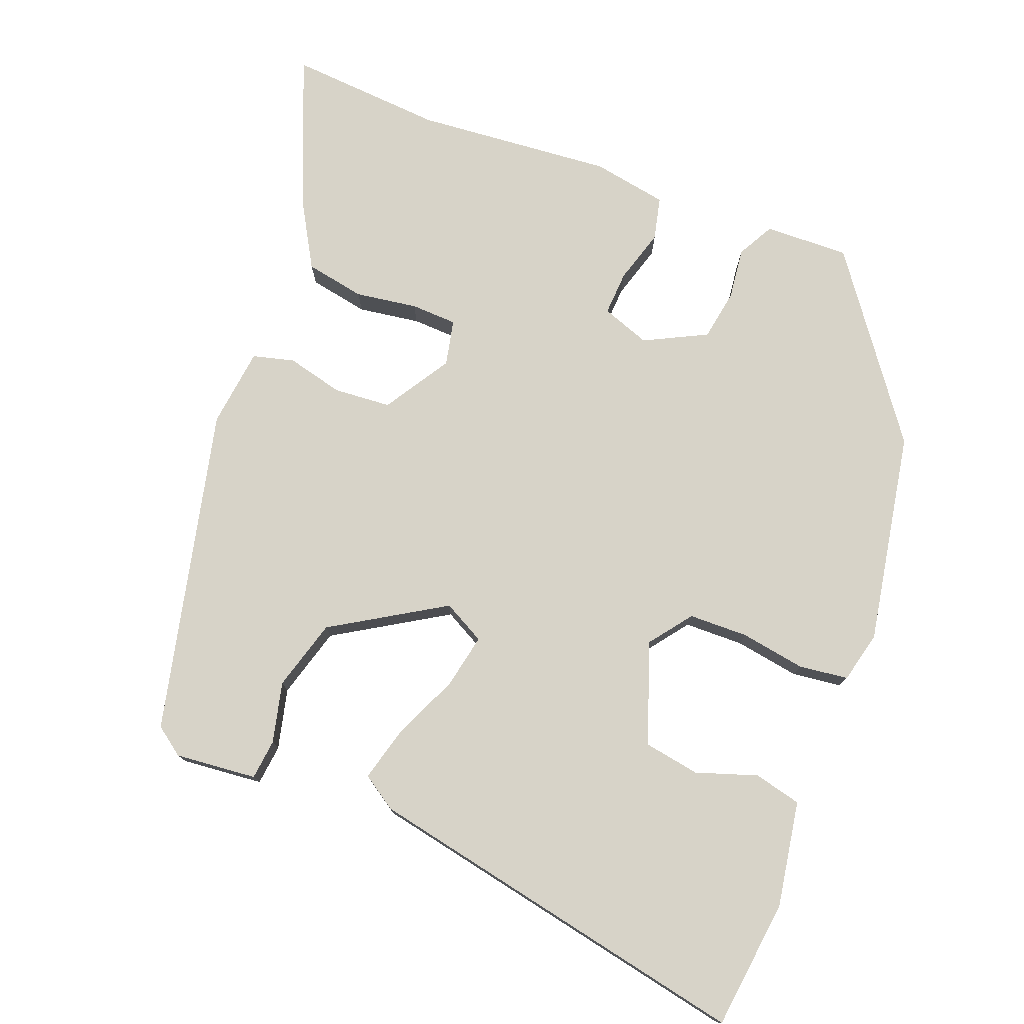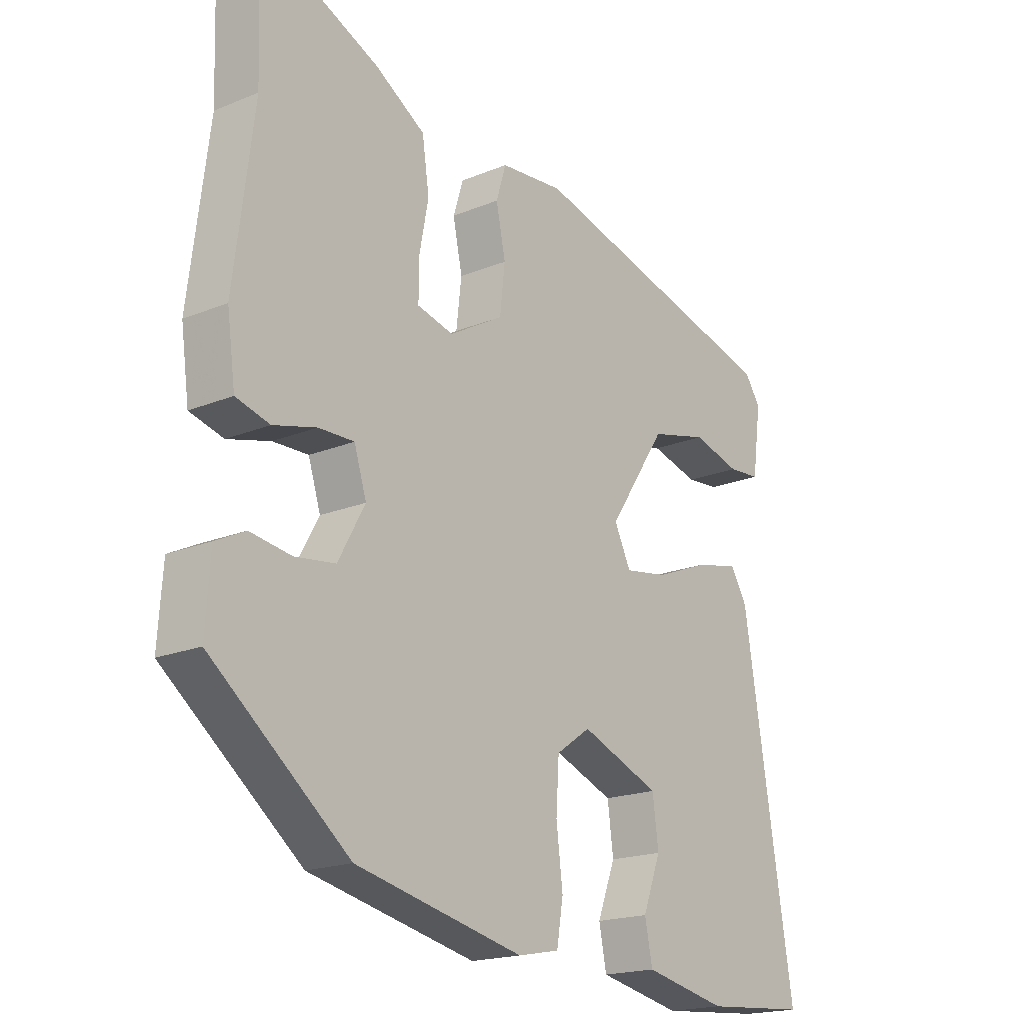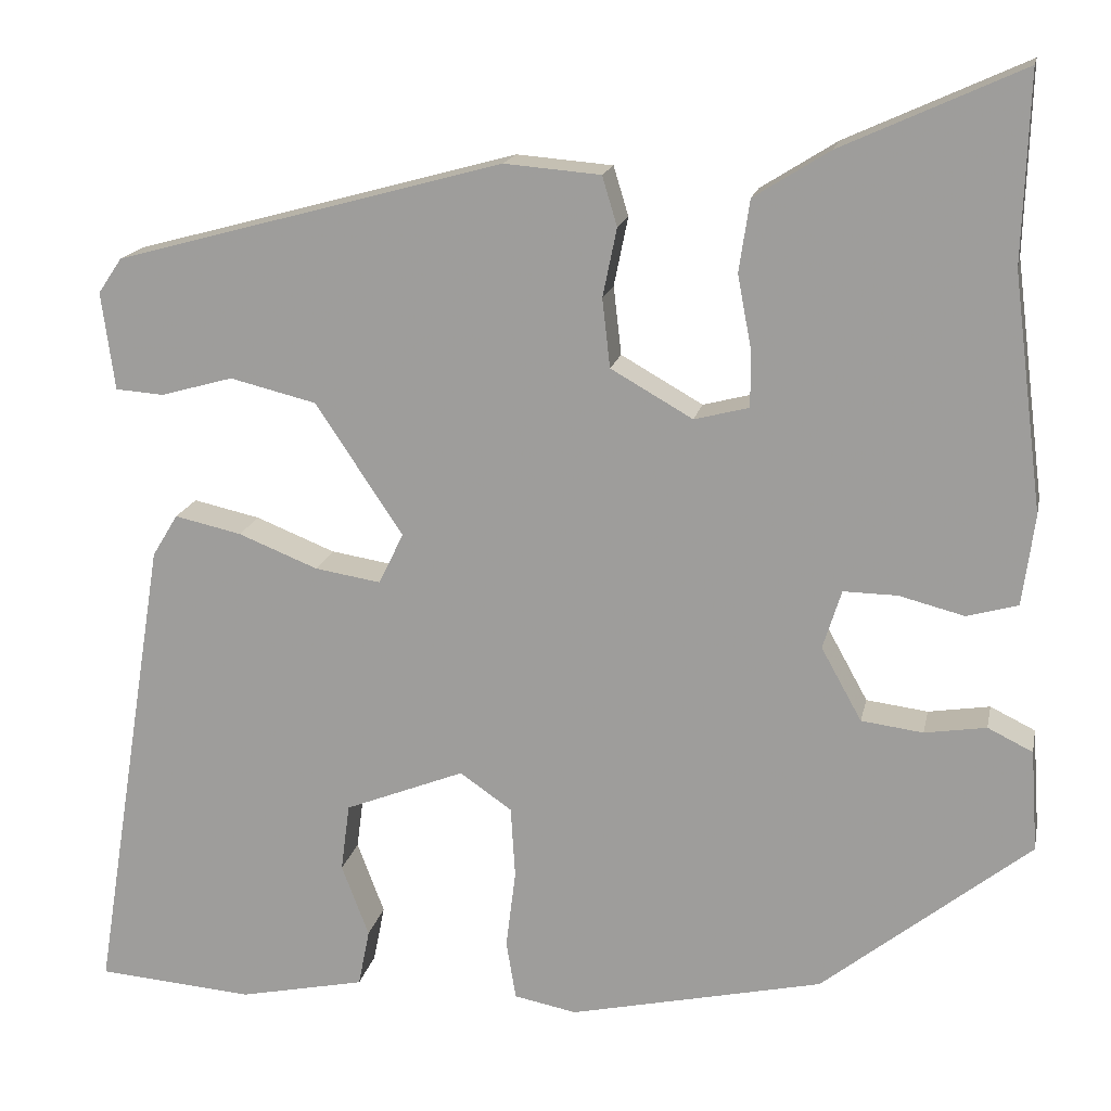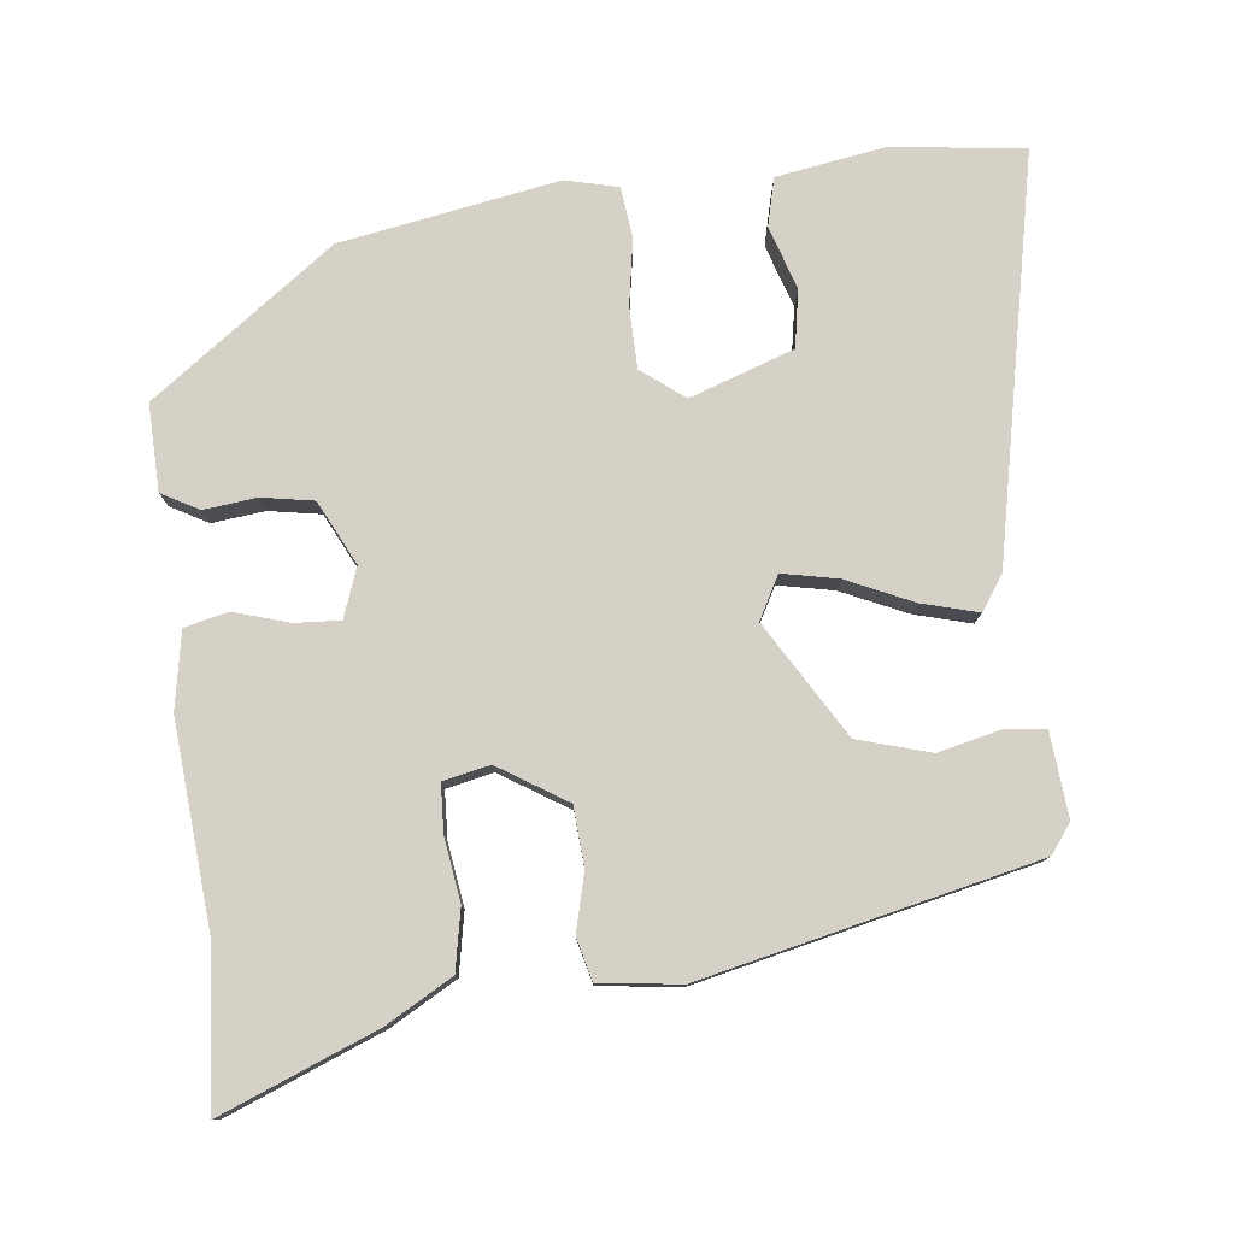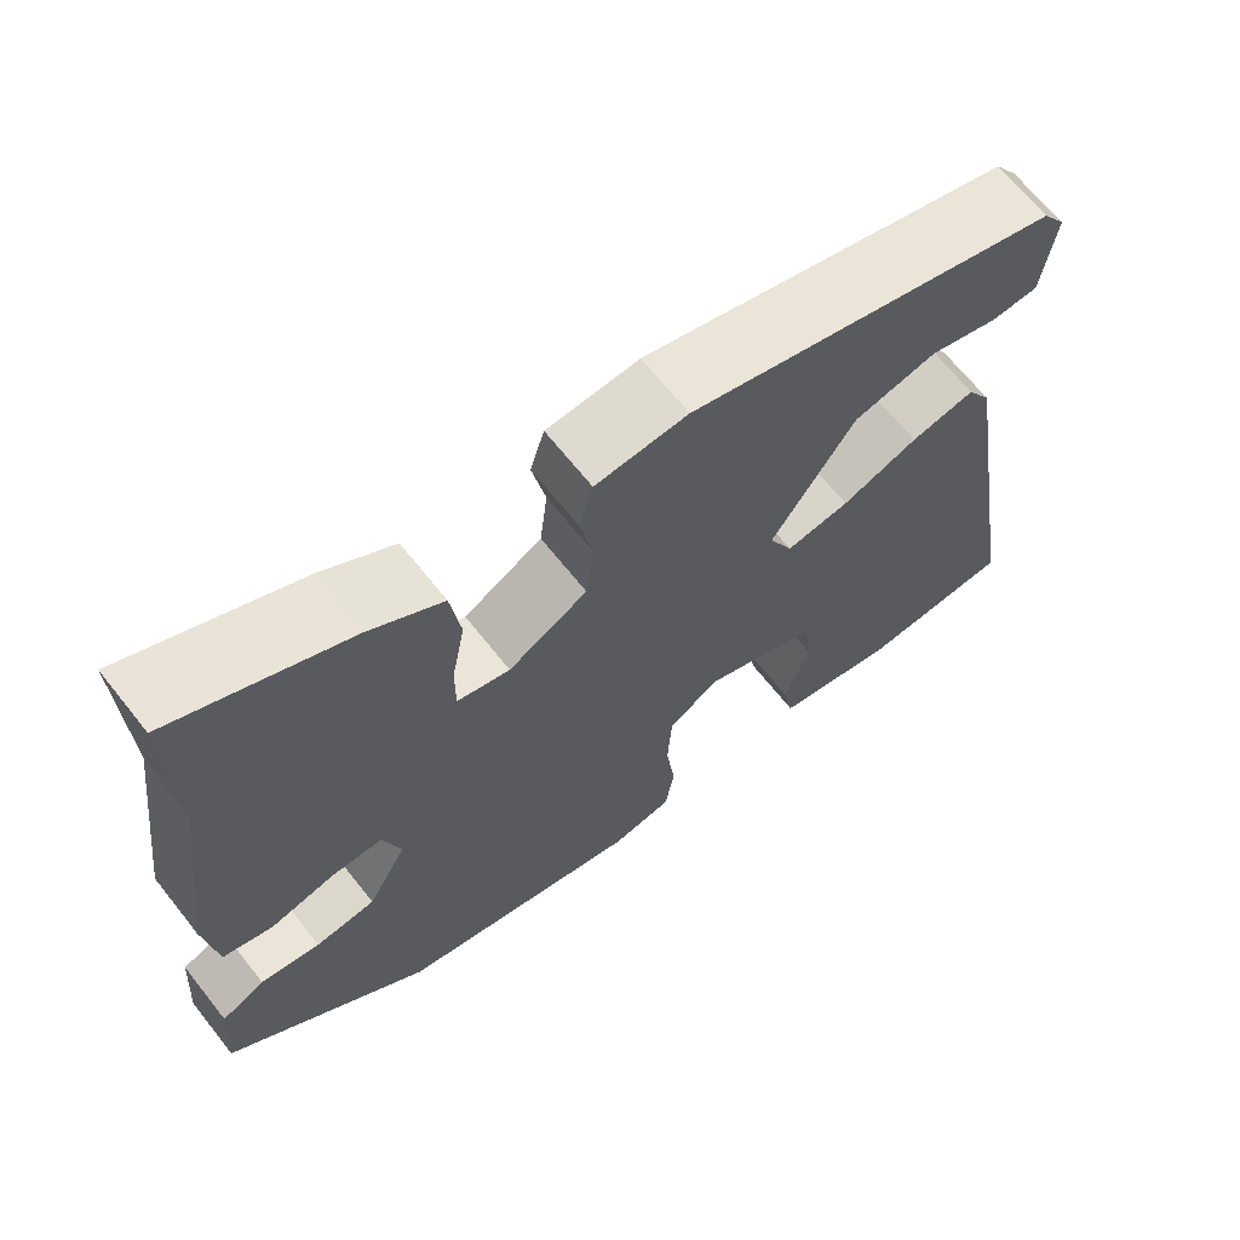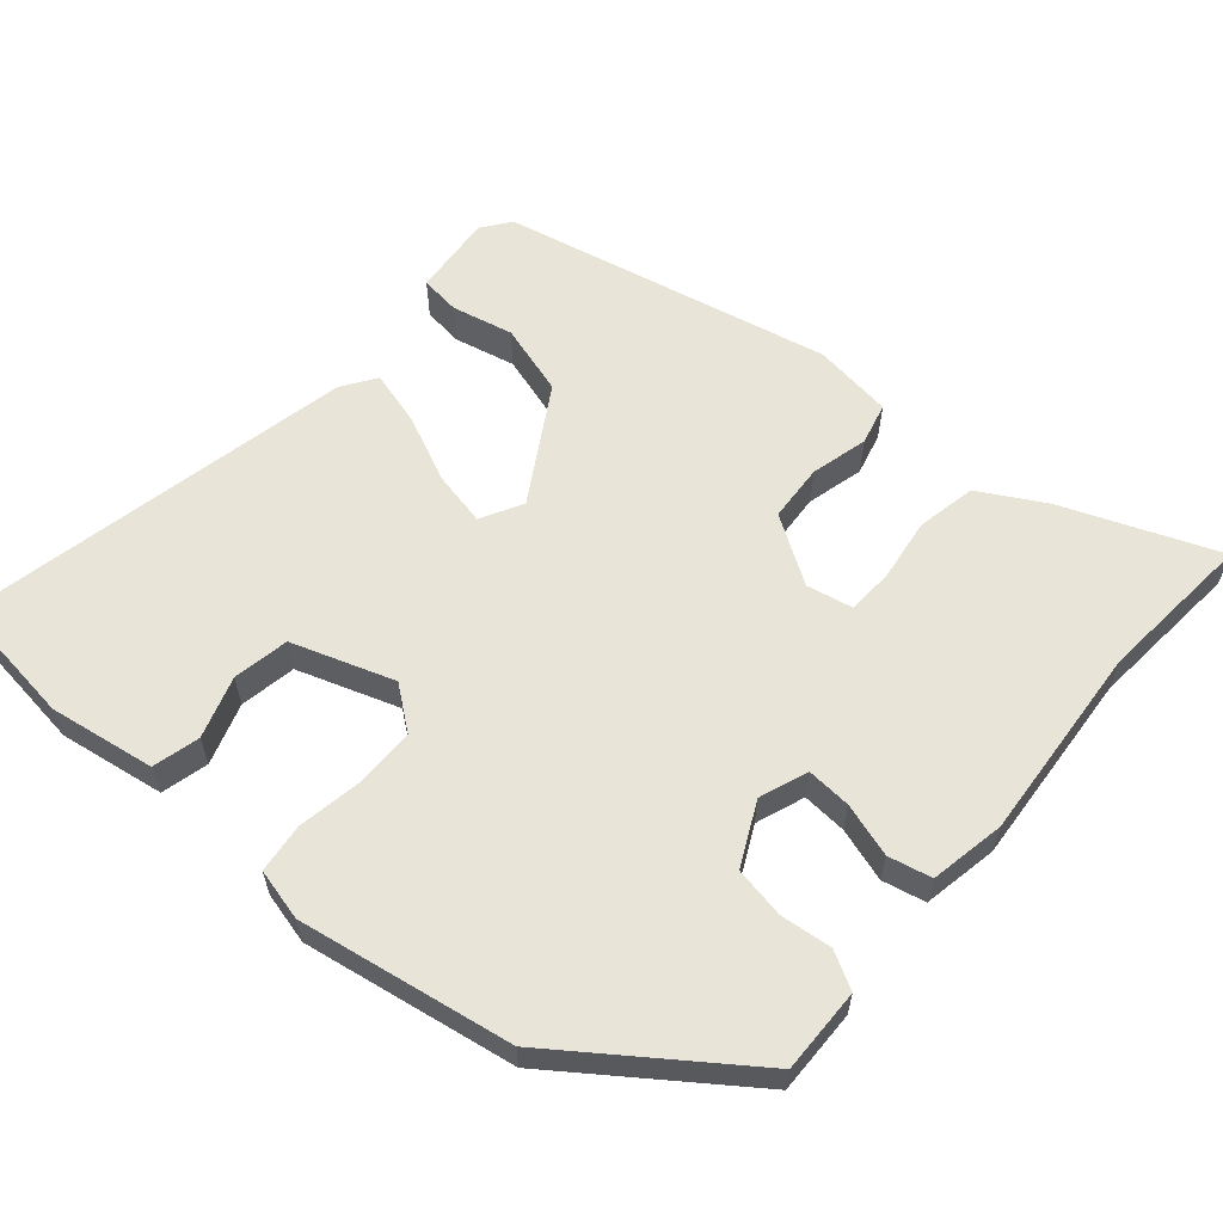
<metadata>
{"format":"obj","ext":"obj","renderer":"f3d","projection":"perspective","resolution":1024,"background":"white","views":[{"elev":76.8,"azim":113.4,"up":"+Y"},{"elev":-18.7,"azim":-51.7,"up":"+Z"},{"elev":16.7,"azim":-168.6,"up":"+Z"},{"elev":78.9,"azim":-3.9,"up":"+Y"},{"elev":66.6,"azim":-38.4,"up":"+Z"},{"elev":60.3,"azim":-136.5,"up":"+Y"}]}
</metadata>
<code>
v 0.498 0.07 0.382
v 0.525 0.07 0.342
v 0.51 0.07 0.231
v 0.455 0.07 0.227
v 0.373 0.07 0.25
v 0.275 0.07 0.226
v 0.176 0.07 0.077
v 0.204 0.07 0.019
v 0.279 0.07 0.031
v 0.369 0.07 0.067
v 0.445 0.07 0.084
v 0.474 0.07 0.036
v 0.56 0.07 -0.501
v 0.382 0.07 -0.515
v 0.239 0.07 -0.485
v 0.226 0.07 -0.42
v 0.257 0.07 -0.338
v 0.247 0.07 -0.261
v 0.111 0.07 -0.207
v 0.052 0.07 -0.248
v 0.047 0.07 -0.329
v 0.058 0.07 -0.418
v 0.047 0.07 -0.485
v -0.024 0.07 -0.499
v -0.312 0.07 -0.435
v -0.548 0.07 -0.247
v -0.54 0.07 -0.132
v -0.489 0.07 -0.107
v -0.419 0.07 -0.118
v -0.349 0.07 -0.109
v -0.303 0.07 -0.026
v -0.324 0.07 0.041
v -0.385 0.07 0.04
v -0.459 0.07 0.021
v -0.517 0.07 0.037
v -0.531 0.07 0.14
v -0.497 0.07 0.408
v -0.504 0.07 0.62
v -0.299 0.07 0.527
v -0.213 0.07 0.473
v -0.201 0.07 0.391
v -0.217 0.07 0.307
v -0.217 0.07 0.244
v -0.155 0.07 0.228
v -0.062 0.07 0.281
v -0.053 0.07 0.359
v -0.069 0.07 0.437
v -0.052 0.07 0.493
v 0.057 0.07 0.502
v 0.498 0 0.382
v 0.525 0 0.342
v 0.51 0 0.231
v 0.455 0 0.227
v 0.373 0 0.25
v 0.275 0 0.226
v 0.176 0 0.077
v 0.204 0 0.019
v 0.279 0 0.031
v 0.369 0 0.067
v 0.445 0 0.084
v 0.474 0 0.036
v 0.56 0 -0.501
v 0.382 0 -0.515
v 0.239 0 -0.485
v 0.226 0 -0.42
v 0.257 0 -0.338
v 0.247 0 -0.261
v 0.111 0 -0.207
v 0.052 0 -0.248
v 0.047 0 -0.329
v 0.058 0 -0.418
v 0.047 0 -0.485
v -0.024 0 -0.499
v -0.312 0 -0.435
v -0.548 0 -0.247
v -0.54 0 -0.132
v -0.489 0 -0.107
v -0.419 0 -0.118
v -0.349 0 -0.109
v -0.303 0 -0.026
v -0.324 0 0.041
v -0.385 0 0.04
v -0.459 0 0.021
v -0.517 0 0.037
v -0.531 0 0.14
v -0.497 0 0.408
v -0.504 0 0.62
v -0.299 0 0.527
v -0.213 0 0.473
v -0.201 0 0.391
v -0.217 0 0.307
v -0.217 0 0.244
v -0.155 0 0.228
v -0.062 0 0.281
v -0.053 0 0.359
v -0.069 0 0.437
v -0.052 0 0.493
v 0.057 0 0.502
f 46 47 48 49
f 45 46 49 1
f 44 45 1 2
f 39 40 41 42
f 37 38 39 42
f 37 42 43
f 36 37 43
f 33 34 35 36
f 32 33 36 43
f 31 32 43 44
f 26 27 28 29
f 26 29 30
f 25 26 30
f 21 22 23 24
f 20 21 24 25
f 19 20 25 30
f 14 15 16 17
f 14 17 18
f 13 14 18
f 12 13 18
f 9 10 11 12
f 8 9 12 18
f 7 8 18 19
f 2 3 4 5
f 2 5 6
f 44 2 6
f 31 44 6 7
f 7 19 30 31
f 98 97 96 95
f 50 98 95 94
f 51 50 94 93
f 91 90 89 88
f 91 88 87 86
f 92 91 86
f 92 86 85
f 85 84 83 82
f 92 85 82 81
f 93 92 81 80
f 78 77 76 75
f 79 78 75
f 79 75 74
f 73 72 71 70
f 74 73 70 69
f 79 74 69 68
f 66 65 64 63
f 67 66 63
f 67 63 62
f 67 62 61
f 61 60 59 58
f 67 61 58 57
f 68 67 57 56
f 54 53 52 51
f 55 54 51
f 55 51 93
f 56 55 93 80
f 80 79 68 56
f 1 50 51 2
f 2 51 52 3
f 3 52 53 4
f 4 53 54 5
f 5 54 55 6
f 6 55 56 7
f 7 56 57 8
f 8 57 58 9
f 9 58 59 10
f 10 59 60 11
f 11 60 61 12
f 12 61 62 13
f 13 62 63 14
f 14 63 64 15
f 15 64 65 16
f 16 65 66 17
f 17 66 67 18
f 18 67 68 19
f 19 68 69 20
f 20 69 70 21
f 21 70 71 22
f 22 71 72 23
f 23 72 73 24
f 24 73 74 25
f 25 74 75 26
f 26 75 76 27
f 27 76 77 28
f 28 77 78 29
f 29 78 79 30
f 30 79 80 31
f 31 80 81 32
f 32 81 82 33
f 33 82 83 34
f 34 83 84 35
f 35 84 85 36
f 36 85 86 37
f 37 86 87 38
f 38 87 88 39
f 39 88 89 40
f 40 89 90 41
f 41 90 91 42
f 42 91 92 43
f 43 92 93 44
f 44 93 94 45
f 45 94 95 46
f 46 95 96 47
f 47 96 97 48
f 48 97 98 49
f 49 98 50 1

</code>
